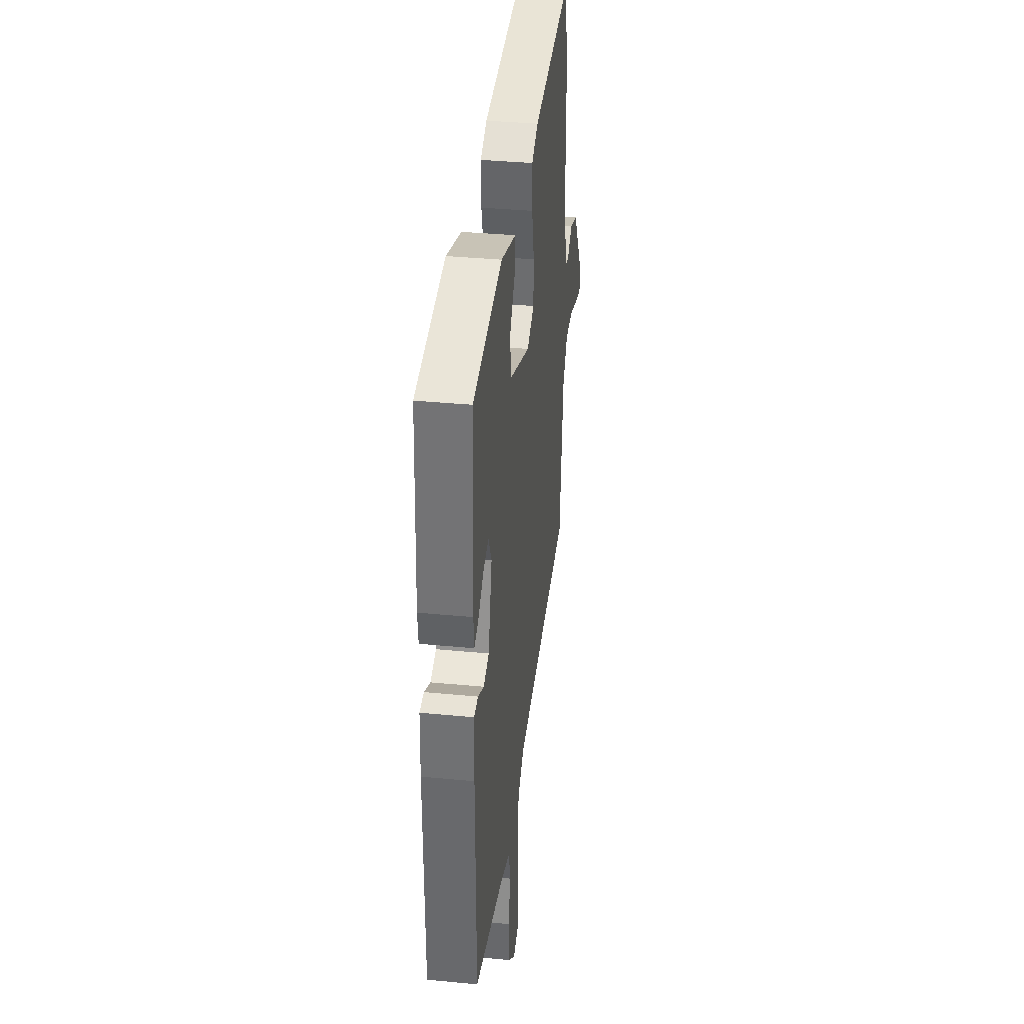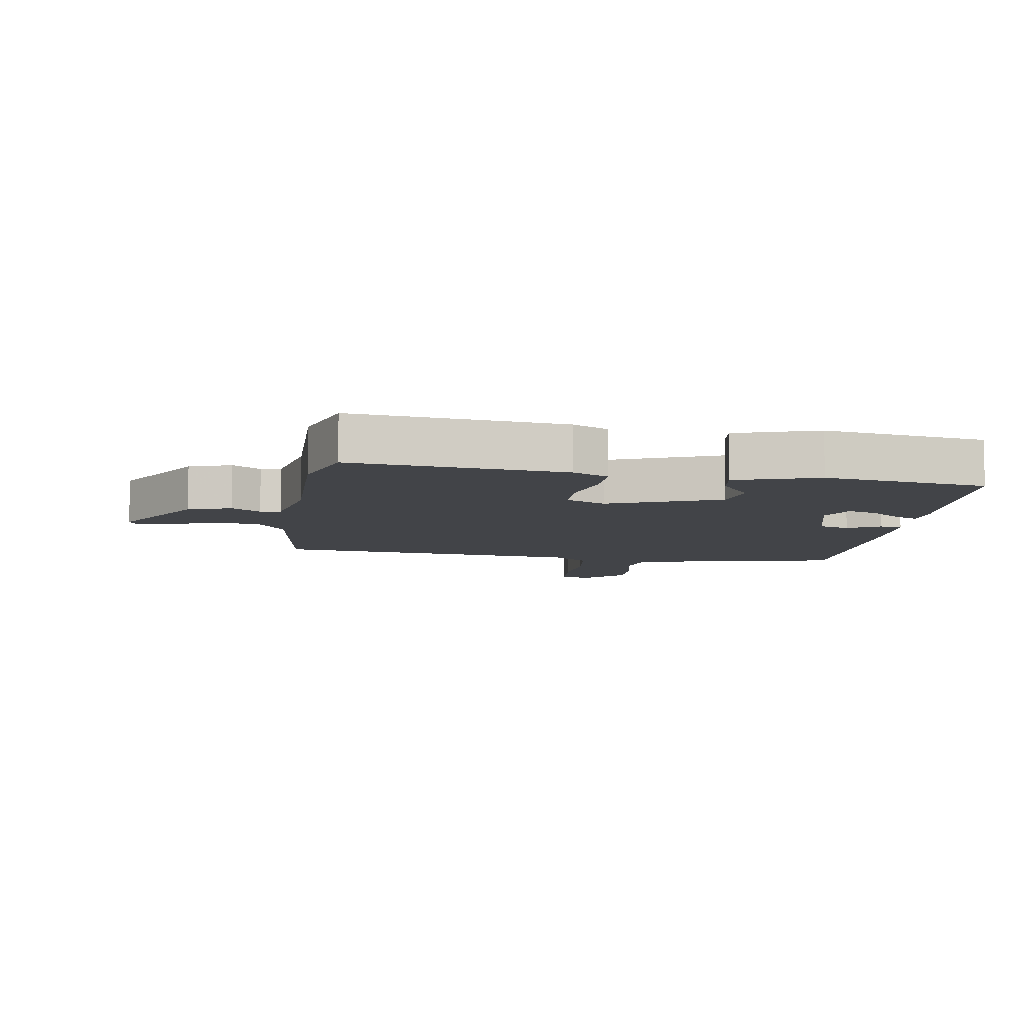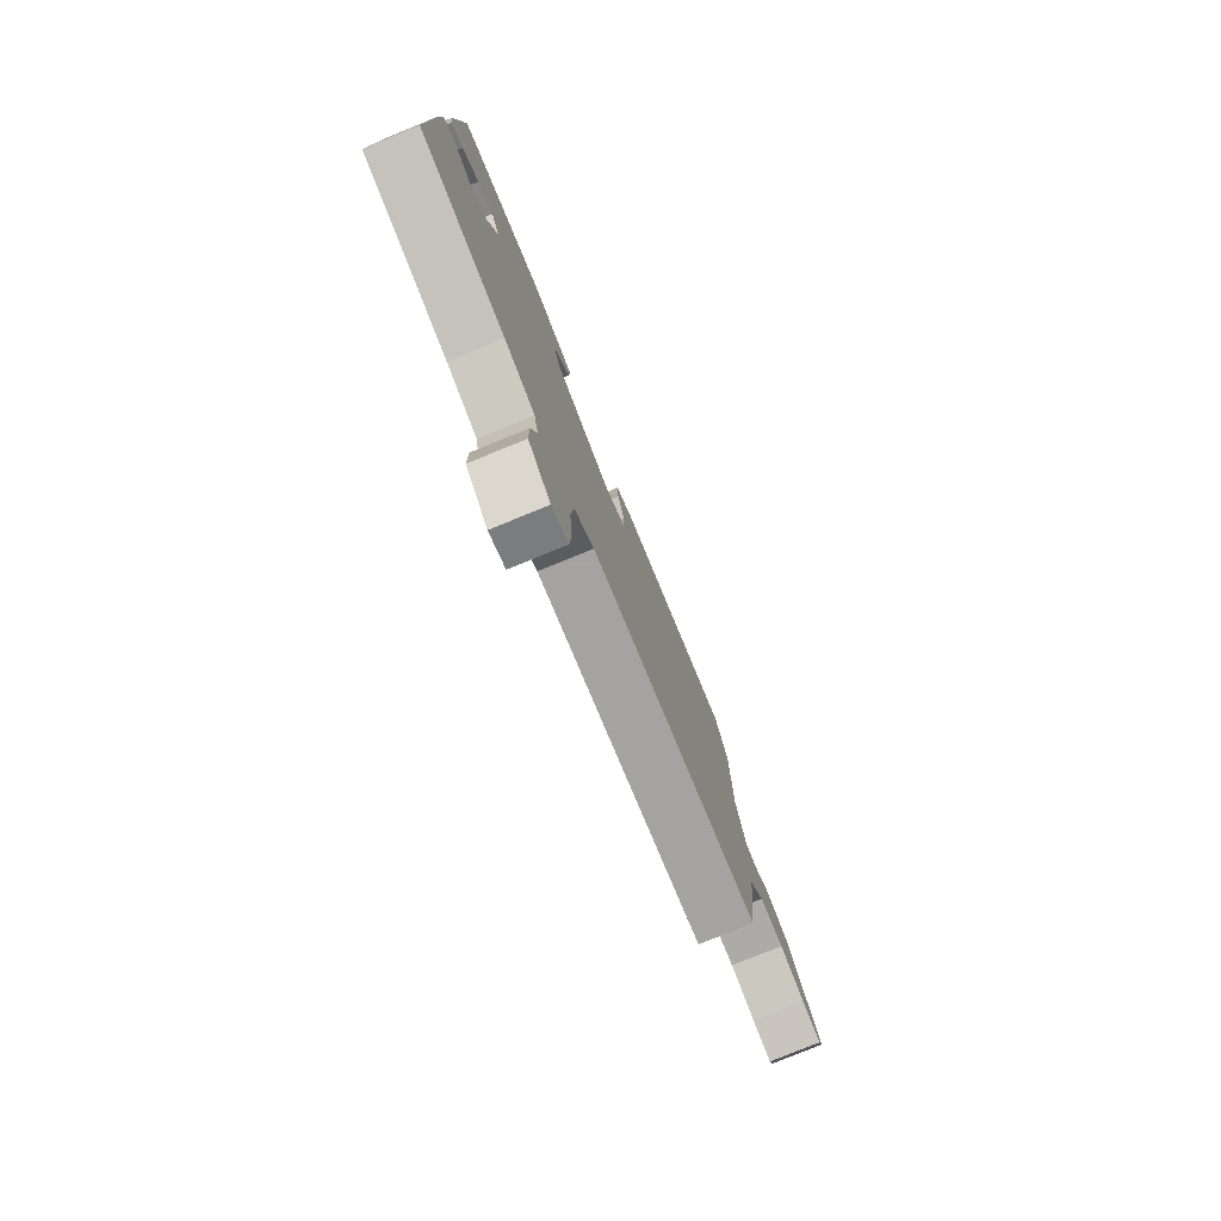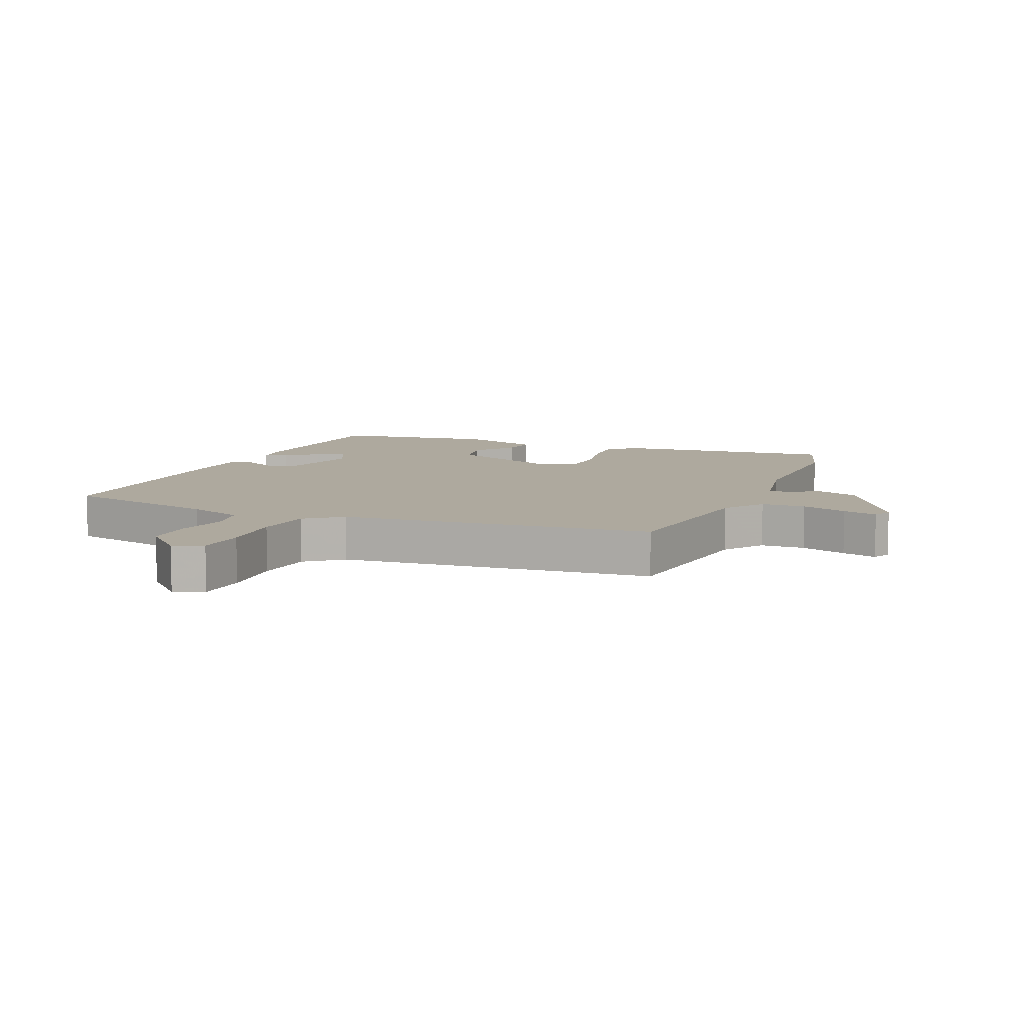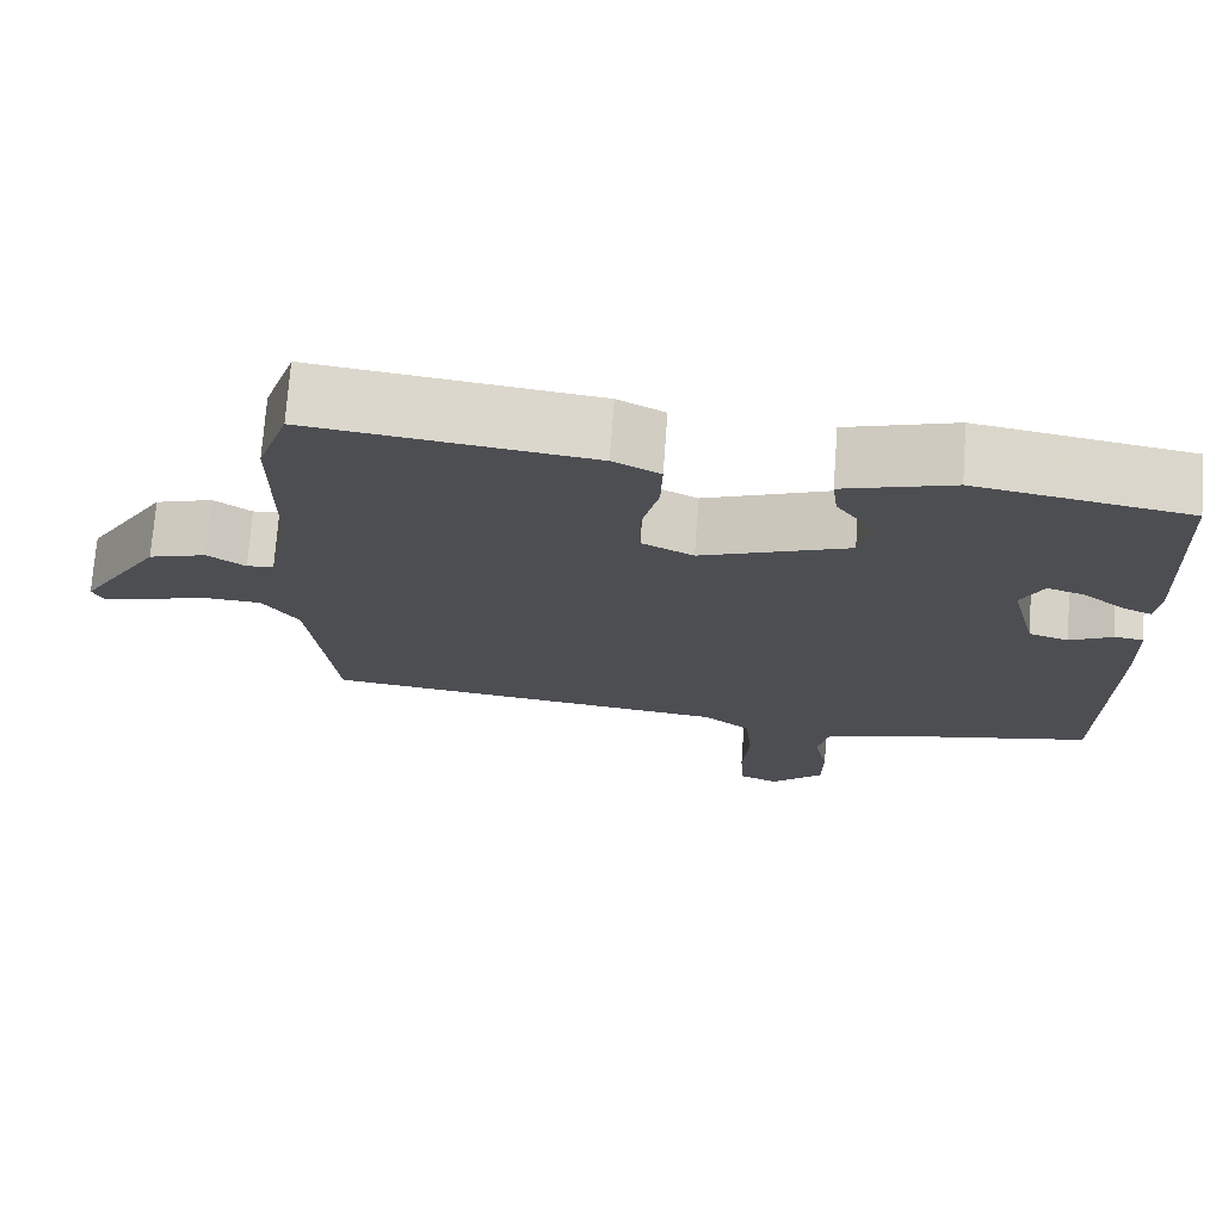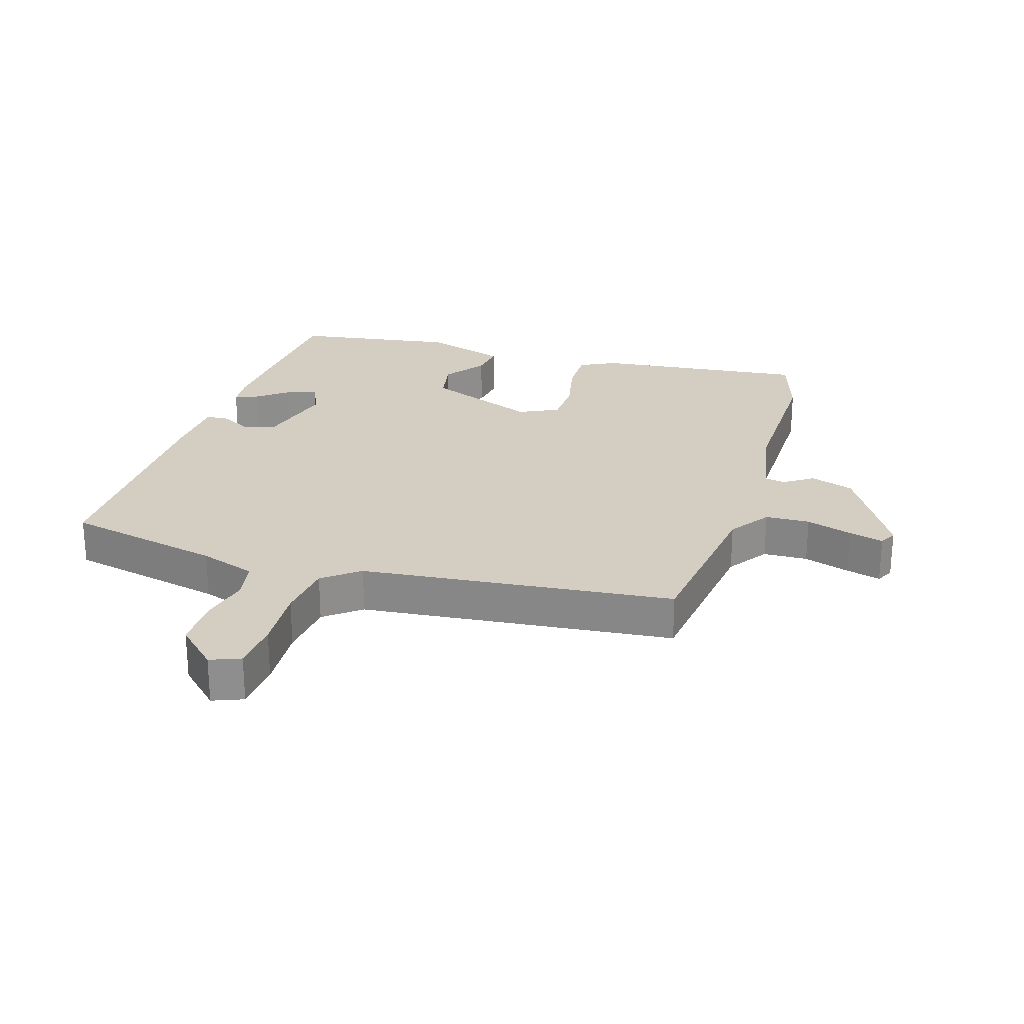
<metadata>
{"format":"obj","ext":"obj","renderer":"f3d","projection":"perspective","resolution":1024,"background":"white","views":[{"elev":35.9,"azim":97.3,"up":"+Z"},{"elev":-8.1,"azim":-7.6,"up":"+Y"},{"elev":-79.3,"azim":112.2,"up":"+Z"},{"elev":9.0,"azim":-156.2,"up":"+Y"},{"elev":73.0,"azim":4.2,"up":"+Z"},{"elev":25.3,"azim":-161.9,"up":"+Y"}]}
</metadata>
<code>
v -0.508 0.07 0.475
v -0.47 0.07 0.588
v -0.131 0.07 0.544
v -0.074 0.07 0.514
v -0.076 0.07 0.44
v -0.097 0.07 0.352
v -0.096 0.07 0.277
v -0.033 0.07 0.245
v 0.147 0.07 0.313
v 0.162 0.07 0.383
v 0.115 0.07 0.449
v 0.108 0.07 0.505
v 0.241 0.07 0.545
v 0.5 0.07 0.5
v 0.509 0.07 0.319
v 0.515 0.07 0.198
v 0.509 0.07 0.144
v 0.473 0.07 0.16
v 0.423 0.07 0.2
v 0.376 0.07 0.216
v 0.349 0.07 0.161
v 0.381 0.07 0.032
v 0.43 0.07 0.016
v 0.482 0.07 0.043
v 0.518 0.07 0.039
v 0.522 0.07 -0.066
v 0.519 0.07 -0.445
v 0.267 0.07 -0.495
v 0.177 0.07 -0.524
v 0.164 0.07 -0.588
v 0.181 0.07 -0.669
v 0.18 0.07 -0.749
v 0.115 0.07 -0.809
v 0.067 0.07 -0.789
v 0.062 0.07 -0.709
v 0.07 0.07 -0.605
v 0.061 0.07 -0.512
v 0.004 0.07 -0.466
v -0.496 0.07 -0.405
v -0.527 0.07 -0.131
v -0.571 0.07 -0.066
v -0.642 0.07 -0.062
v -0.716 0.07 -0.084
v -0.772 0.07 -0.098
v -0.786 0.07 -0.069
v -0.686 0.07 0.094
v -0.616 0.07 0.116
v -0.57 0.07 0.084
v -0.537 0.07 0.089
v -0.509 0.07 0.219
v -0.508 0 0.475
v -0.47 0 0.588
v -0.131 0 0.544
v -0.074 0 0.514
v -0.076 0 0.44
v -0.097 0 0.352
v -0.096 0 0.277
v -0.033 0 0.245
v 0.147 0 0.313
v 0.162 0 0.383
v 0.115 0 0.449
v 0.108 0 0.505
v 0.241 0 0.545
v 0.5 0 0.5
v 0.509 0 0.319
v 0.515 0 0.198
v 0.509 0 0.144
v 0.473 0 0.16
v 0.423 0 0.2
v 0.376 0 0.216
v 0.349 0 0.161
v 0.381 0 0.032
v 0.43 0 0.016
v 0.482 0 0.043
v 0.518 0 0.039
v 0.522 0 -0.066
v 0.519 0 -0.445
v 0.267 0 -0.495
v 0.177 0 -0.524
v 0.164 0 -0.588
v 0.181 0 -0.669
v 0.18 0 -0.749
v 0.115 0 -0.809
v 0.067 0 -0.789
v 0.062 0 -0.709
v 0.07 0 -0.605
v 0.061 0 -0.512
v 0.004 0 -0.466
v -0.496 0 -0.405
v -0.527 0 -0.131
v -0.571 0 -0.066
v -0.642 0 -0.062
v -0.716 0 -0.084
v -0.772 0 -0.098
v -0.786 0 -0.069
v -0.686 0 0.094
v -0.616 0 0.116
v -0.57 0 0.084
v -0.537 0 0.089
v -0.509 0 0.219
f 45 46 47 48
f 45 48 49
f 42 43 44 45
f 42 45 49
f 41 42 49
f 40 41 49
f 38 39 40 49
f 37 38 49 50
f 33 34 35 36
f 33 36 37
f 30 31 32 33
f 29 30 33 37
f 28 29 37 50
f 23 24 25 26
f 22 23 26 27
f 16 17 18 19
f 16 19 20
f 15 16 20
f 14 15 20
f 13 14 20 21
f 10 11 12 13
f 9 10 13 21
f 3 4 5 6
f 3 6 7
f 2 3 7
f 1 2 7
f 50 1 7 8
f 22 27 28 50
f 8 9 21 22
f 8 22 50
f 98 97 96 95
f 99 98 95
f 95 94 93 92
f 99 95 92
f 99 92 91
f 99 91 90
f 99 90 89 88
f 100 99 88 87
f 86 85 84 83
f 87 86 83
f 83 82 81 80
f 87 83 80 79
f 100 87 79 78
f 76 75 74 73
f 77 76 73 72
f 69 68 67 66
f 70 69 66
f 70 66 65
f 70 65 64
f 71 70 64 63
f 63 62 61 60
f 71 63 60 59
f 56 55 54 53
f 57 56 53
f 57 53 52
f 57 52 51
f 58 57 51 100
f 100 78 77 72
f 72 71 59 58
f 100 72 58
f 1 51 52 2
f 2 52 53 3
f 3 53 54 4
f 4 54 55 5
f 5 55 56 6
f 6 56 57 7
f 7 57 58 8
f 8 58 59 9
f 9 59 60 10
f 10 60 61 11
f 11 61 62 12
f 12 62 63 13
f 13 63 64 14
f 14 64 65 15
f 15 65 66 16
f 16 66 67 17
f 17 67 68 18
f 18 68 69 19
f 19 69 70 20
f 20 70 71 21
f 21 71 72 22
f 22 72 73 23
f 23 73 74 24
f 24 74 75 25
f 25 75 76 26
f 26 76 77 27
f 27 77 78 28
f 28 78 79 29
f 29 79 80 30
f 30 80 81 31
f 31 81 82 32
f 32 82 83 33
f 33 83 84 34
f 34 84 85 35
f 35 85 86 36
f 36 86 87 37
f 37 87 88 38
f 38 88 89 39
f 39 89 90 40
f 40 90 91 41
f 41 91 92 42
f 42 92 93 43
f 43 93 94 44
f 44 94 95 45
f 45 95 96 46
f 46 96 97 47
f 47 97 98 48
f 48 98 99 49
f 49 99 100 50
f 50 100 51 1

</code>
